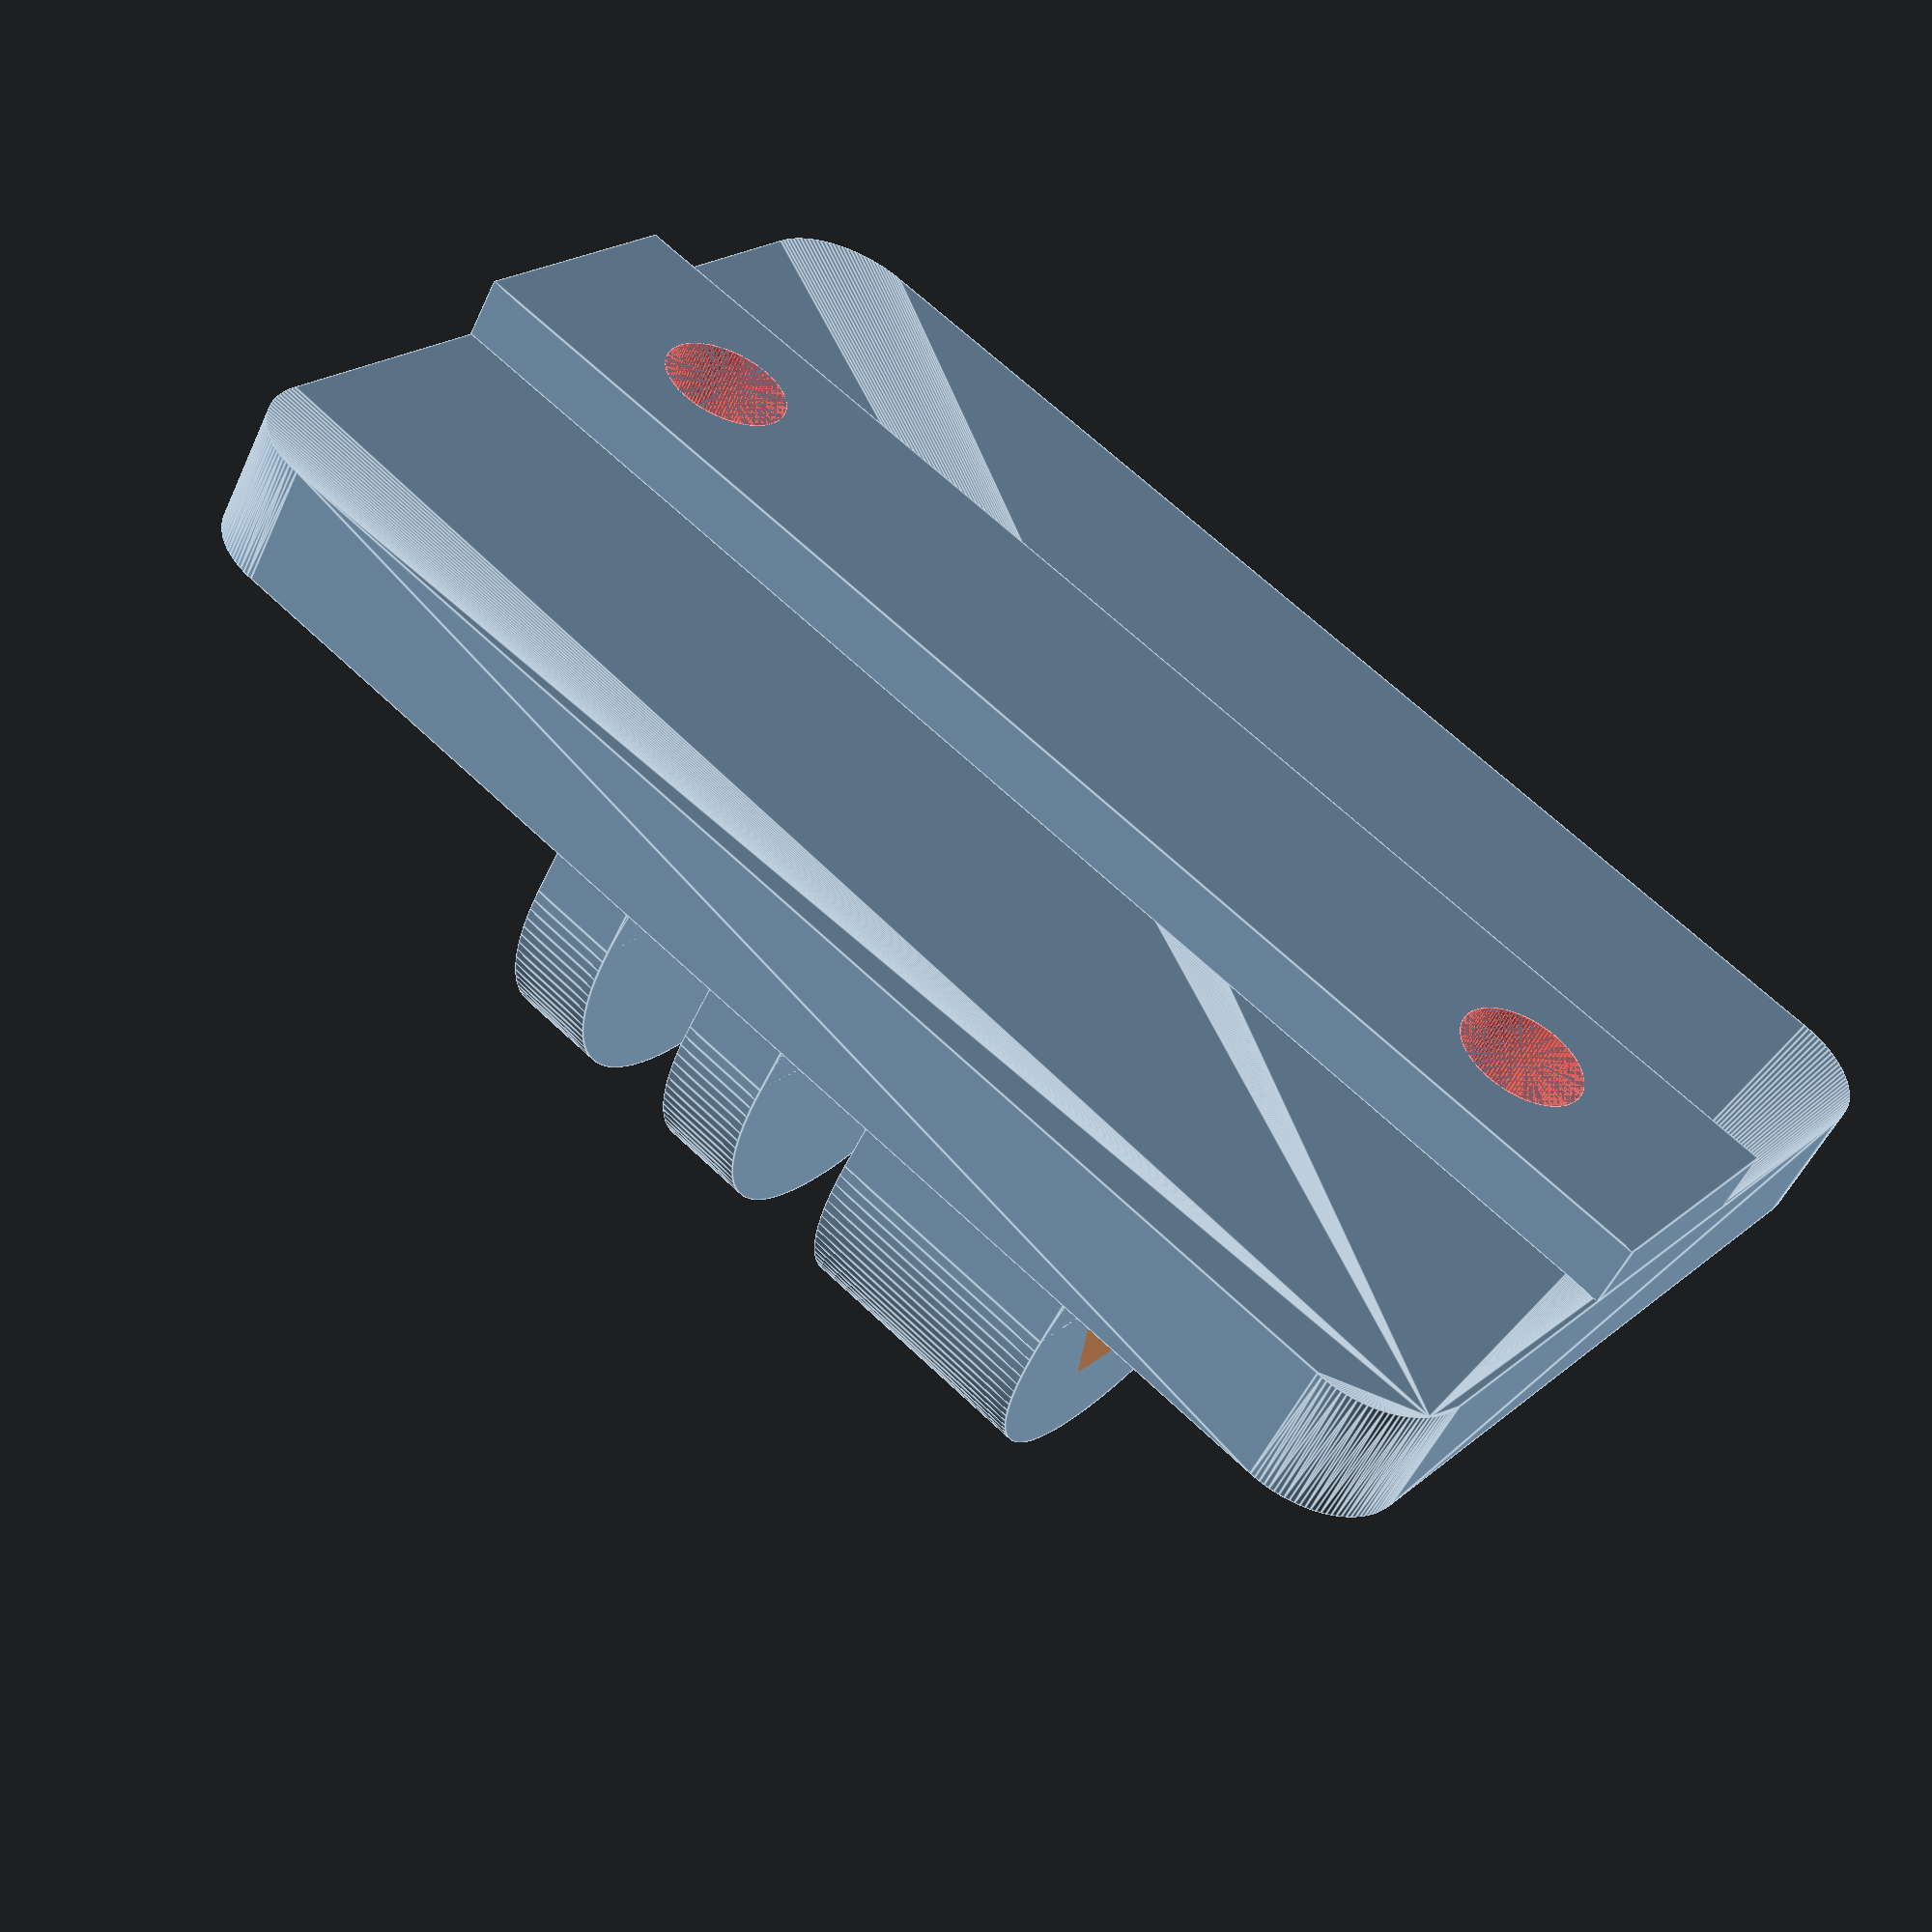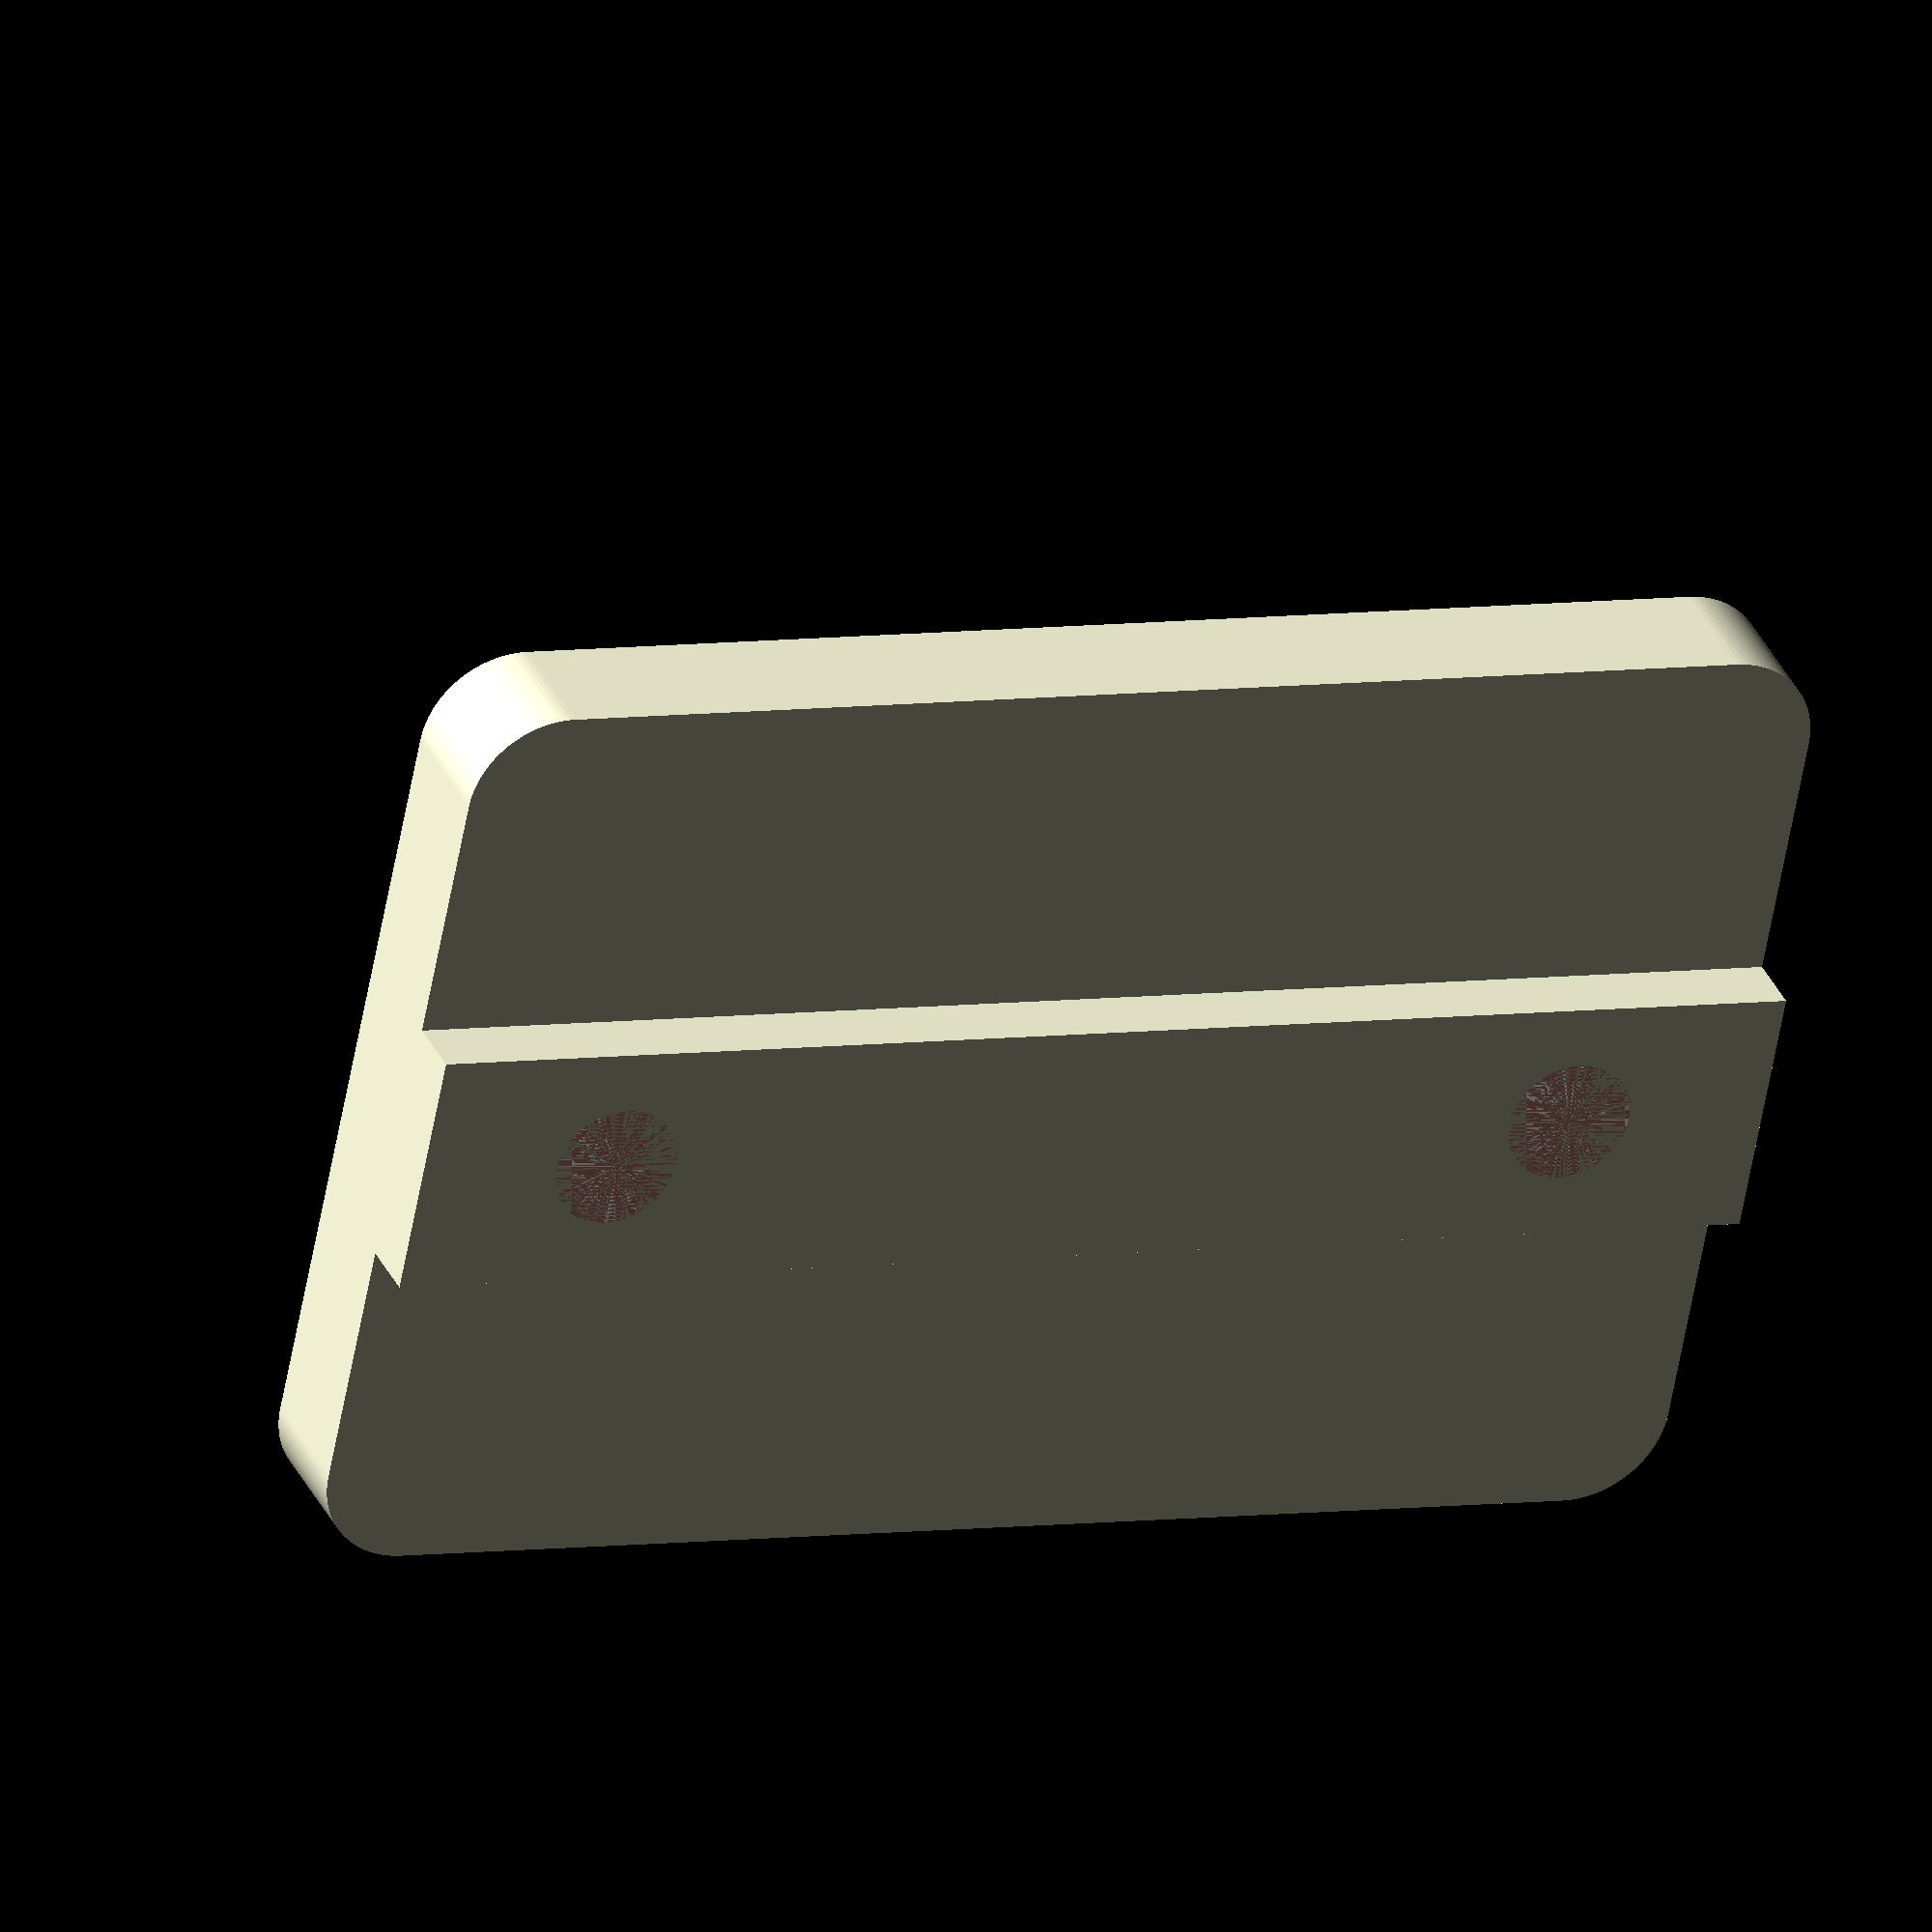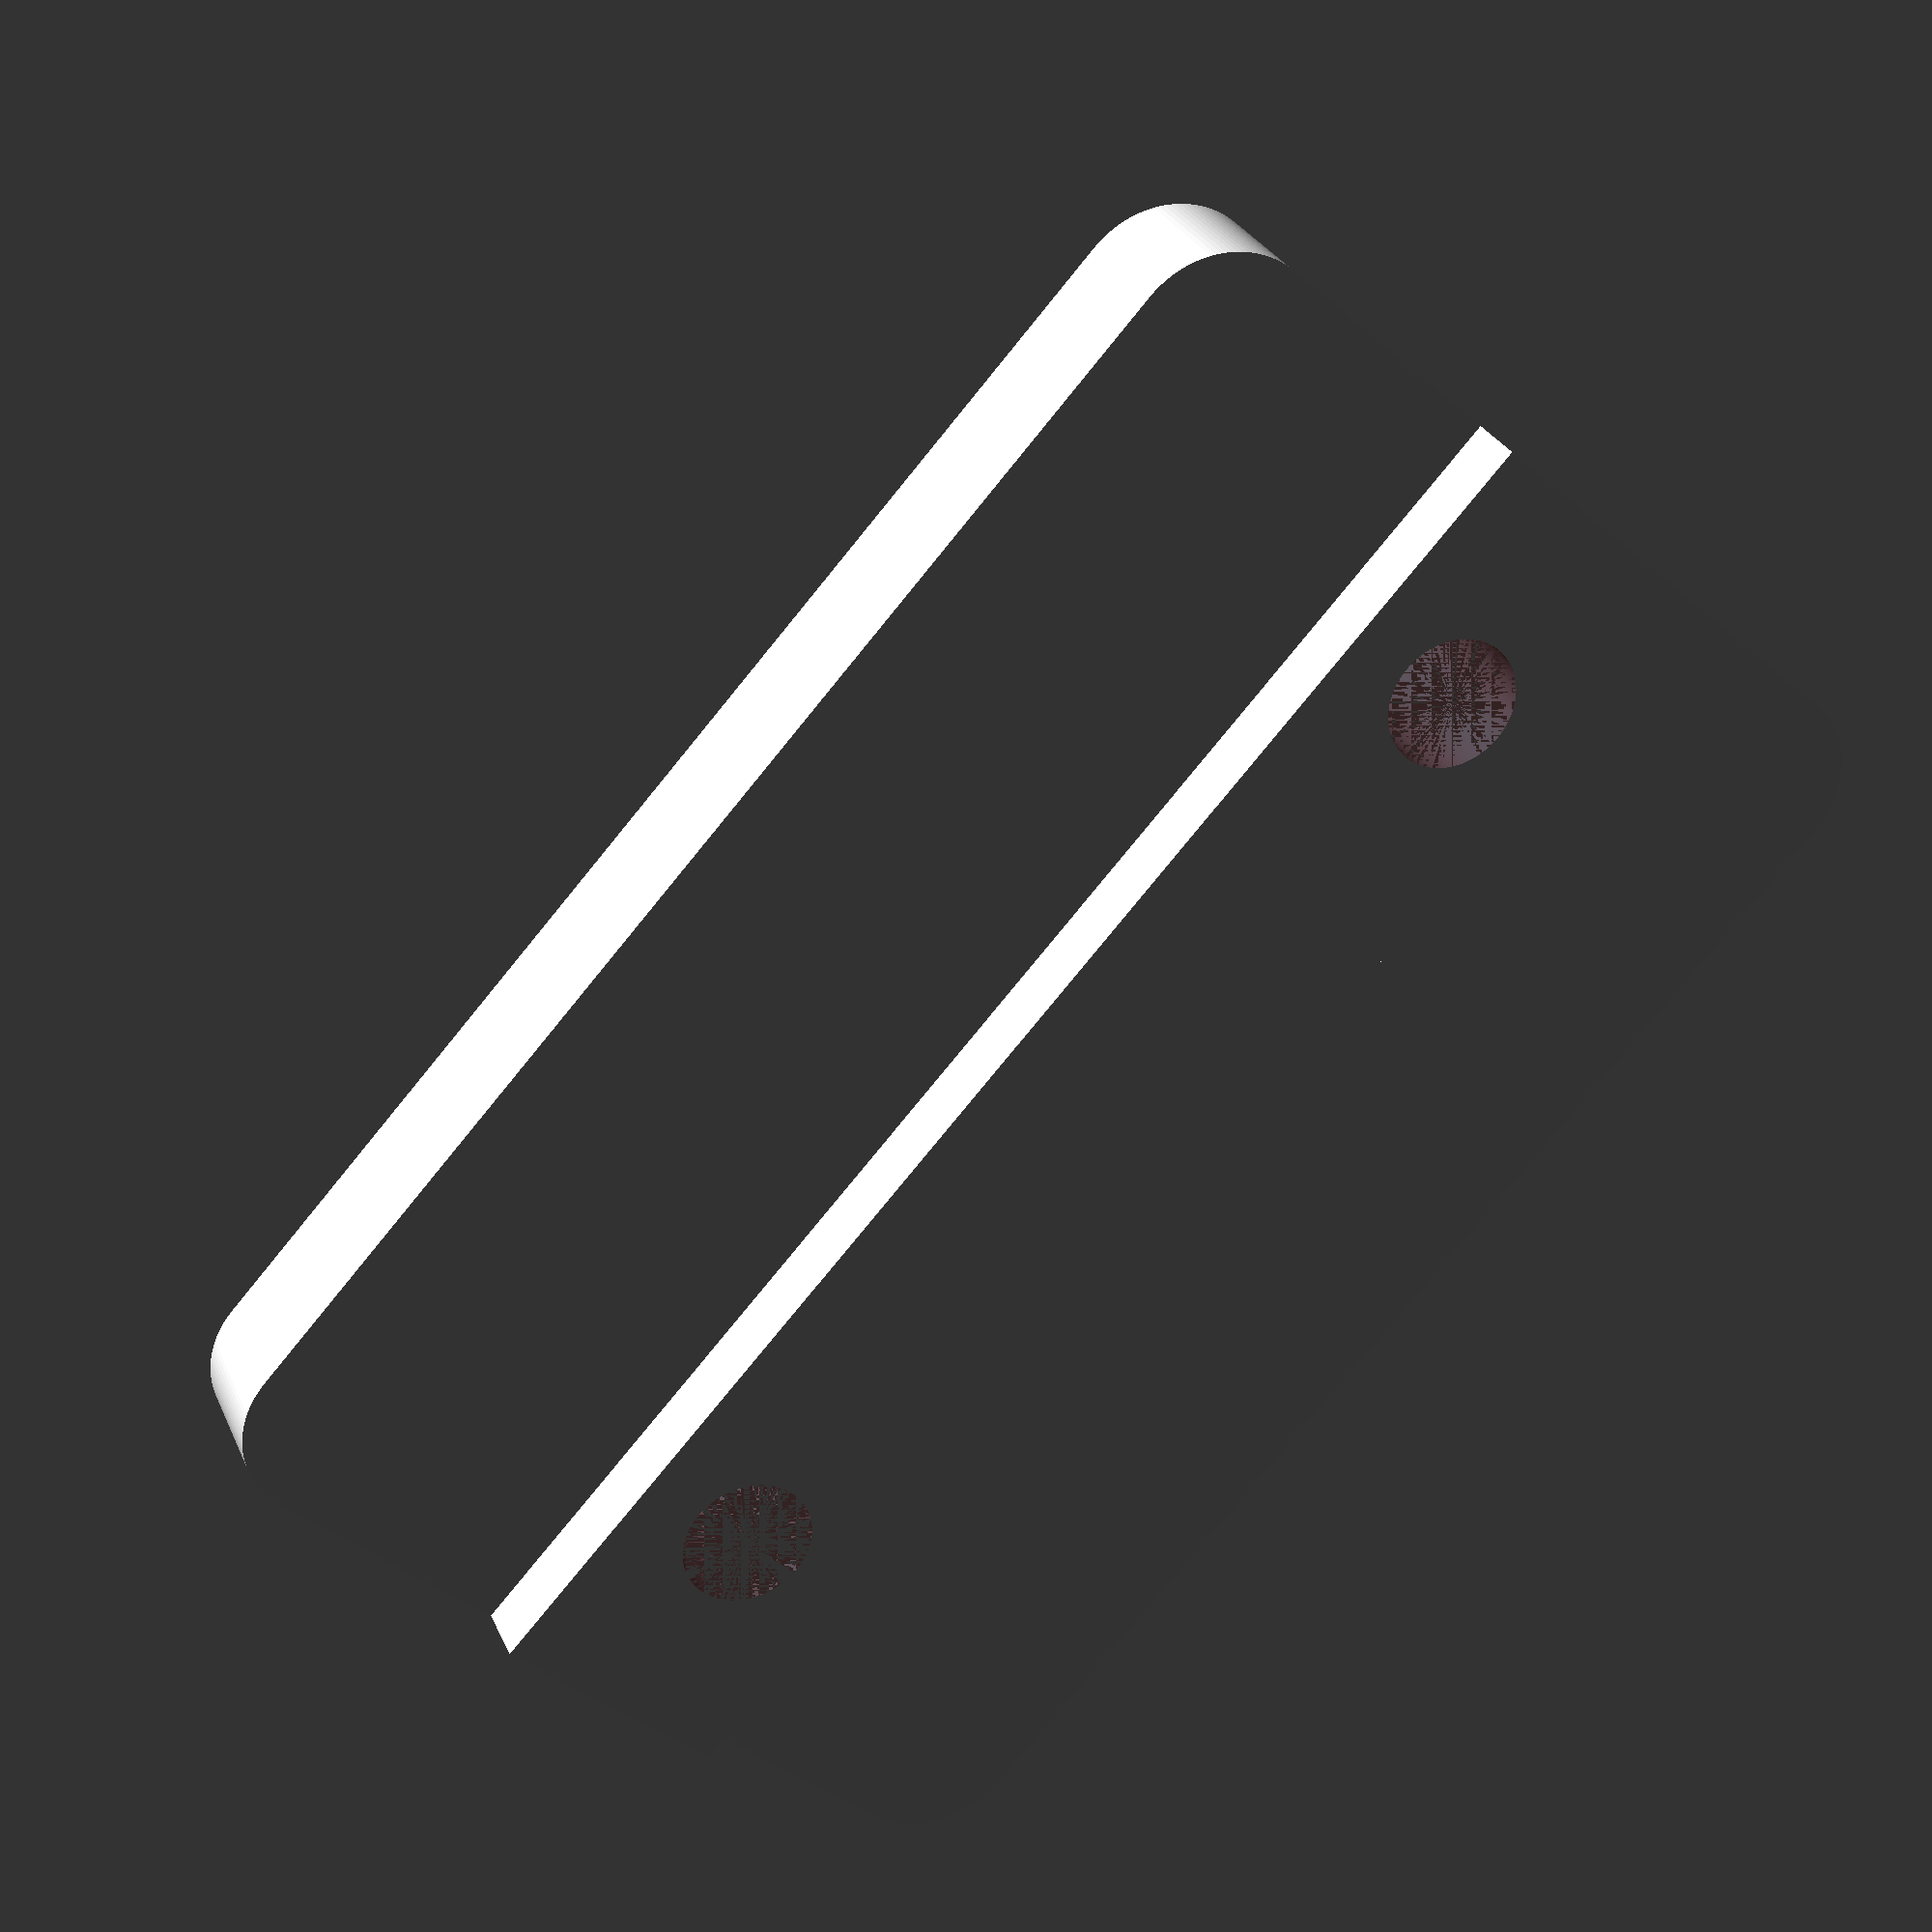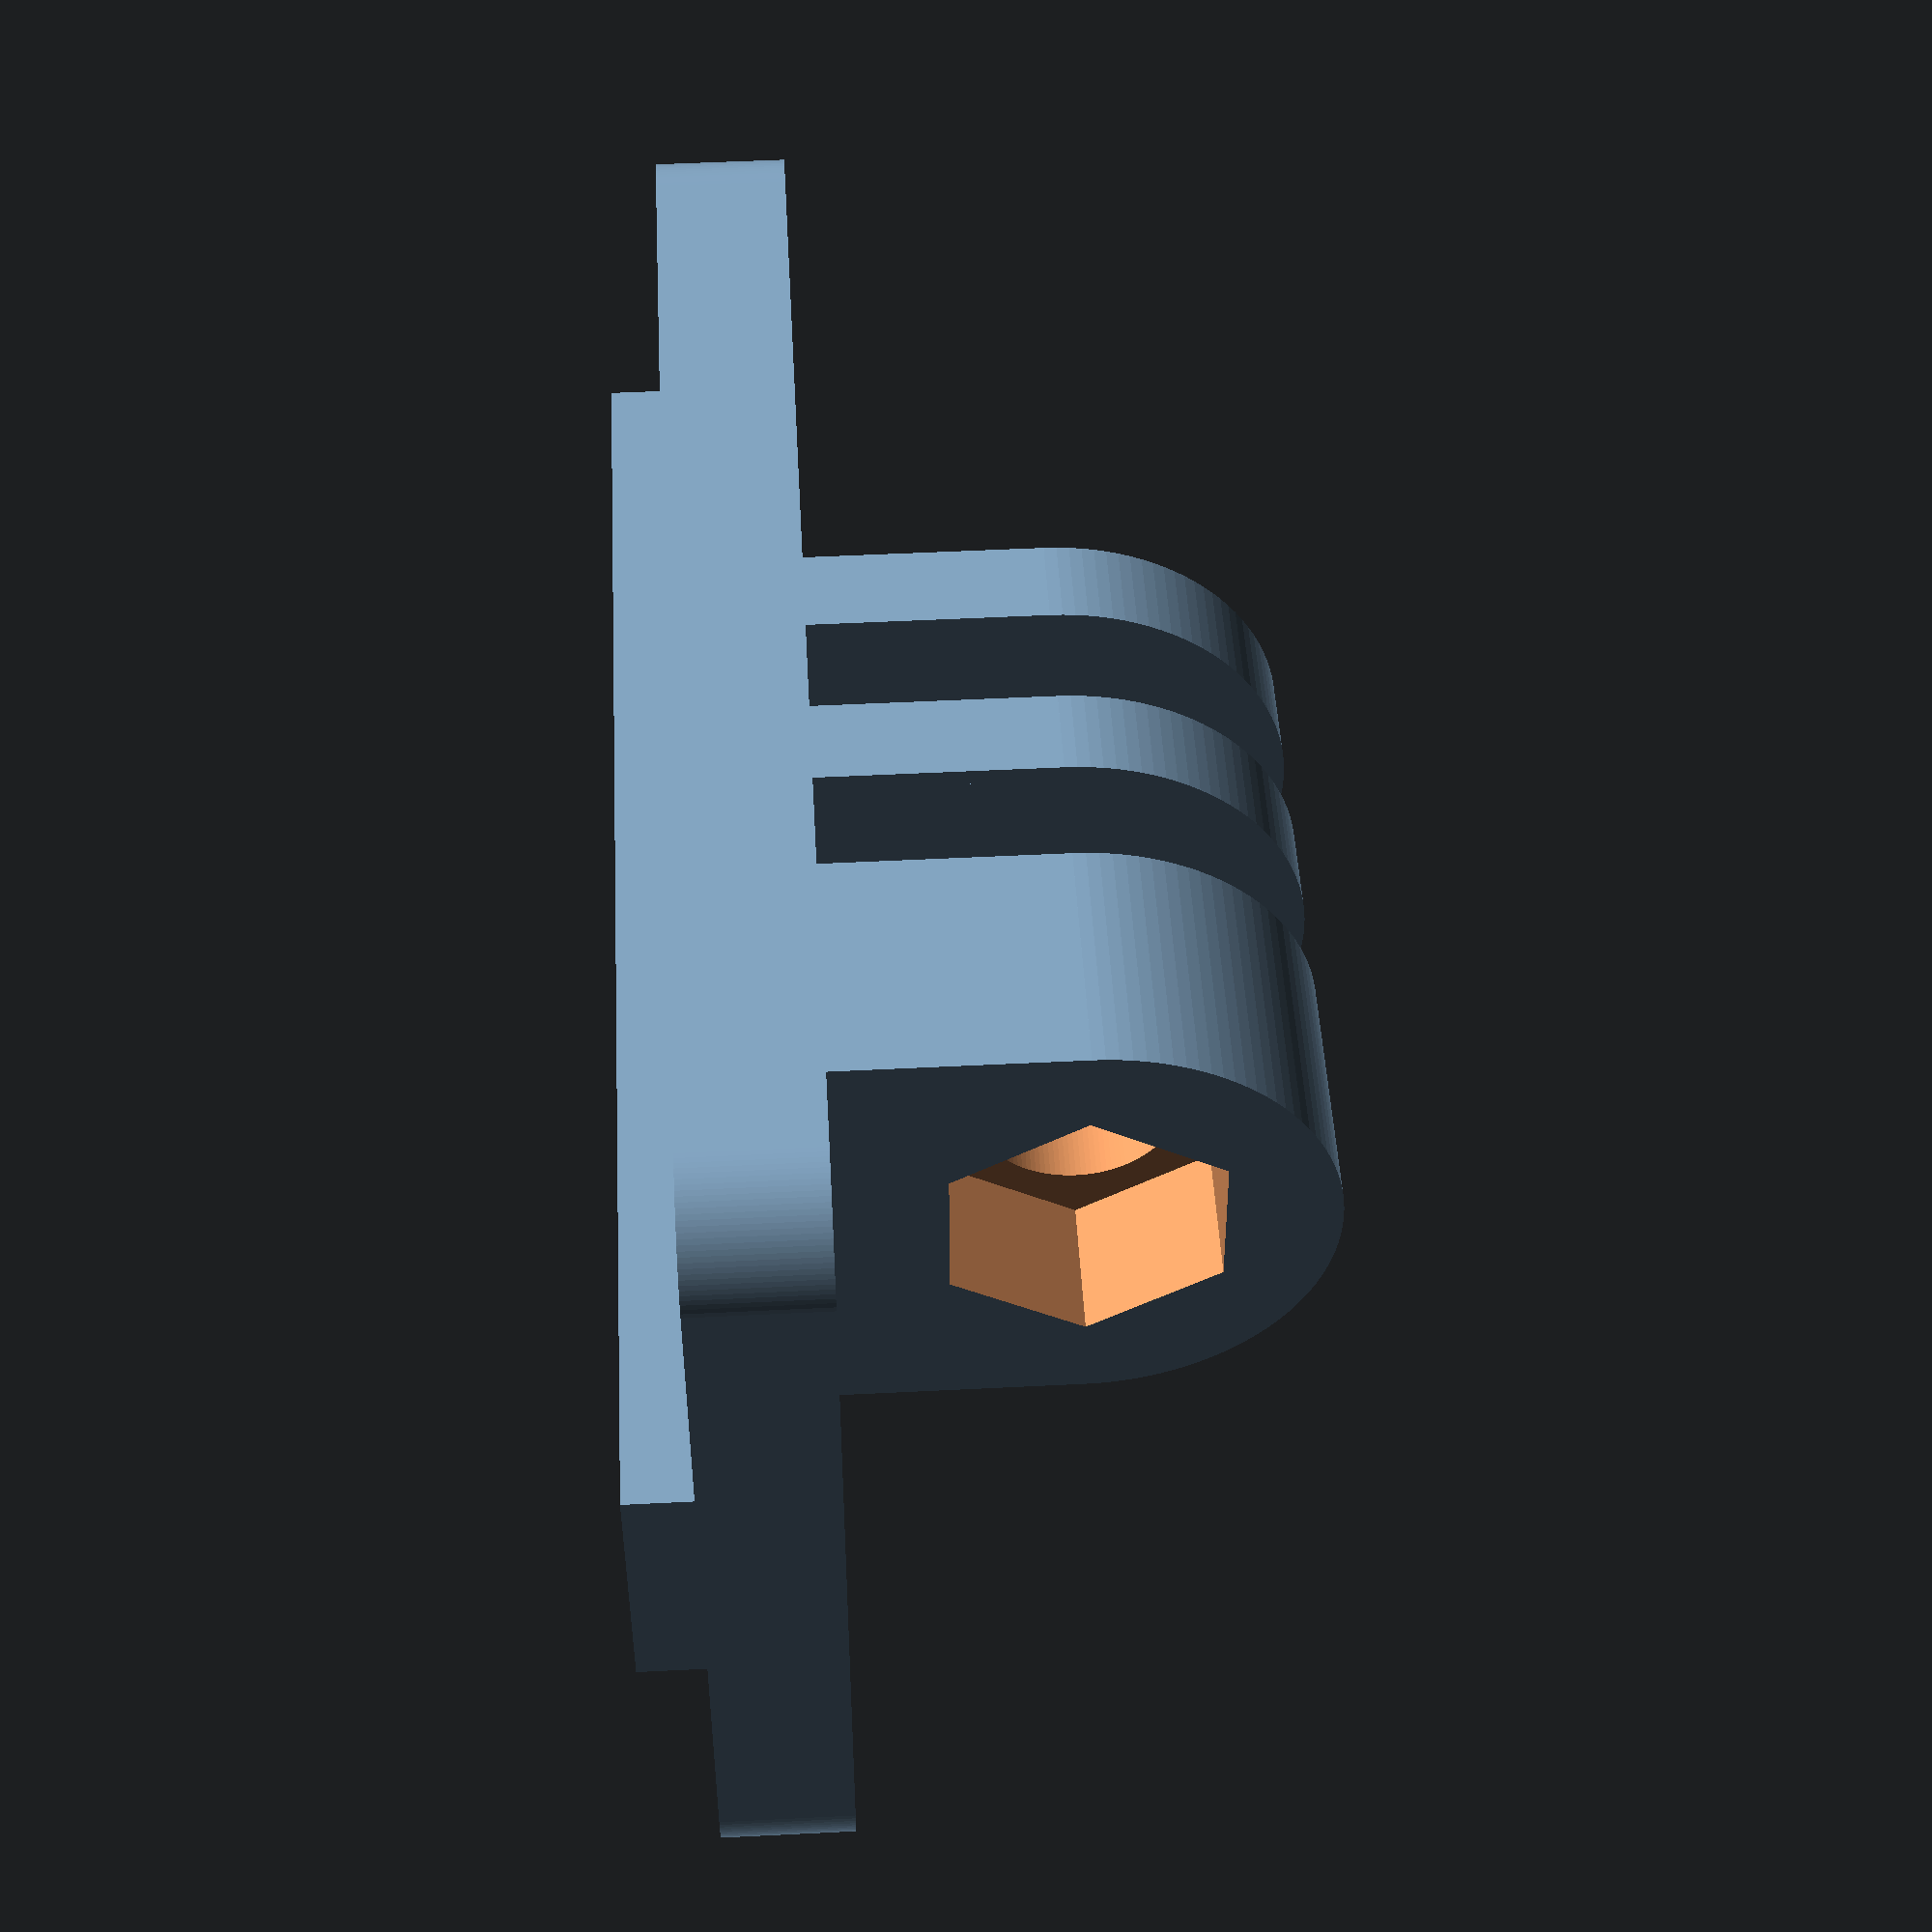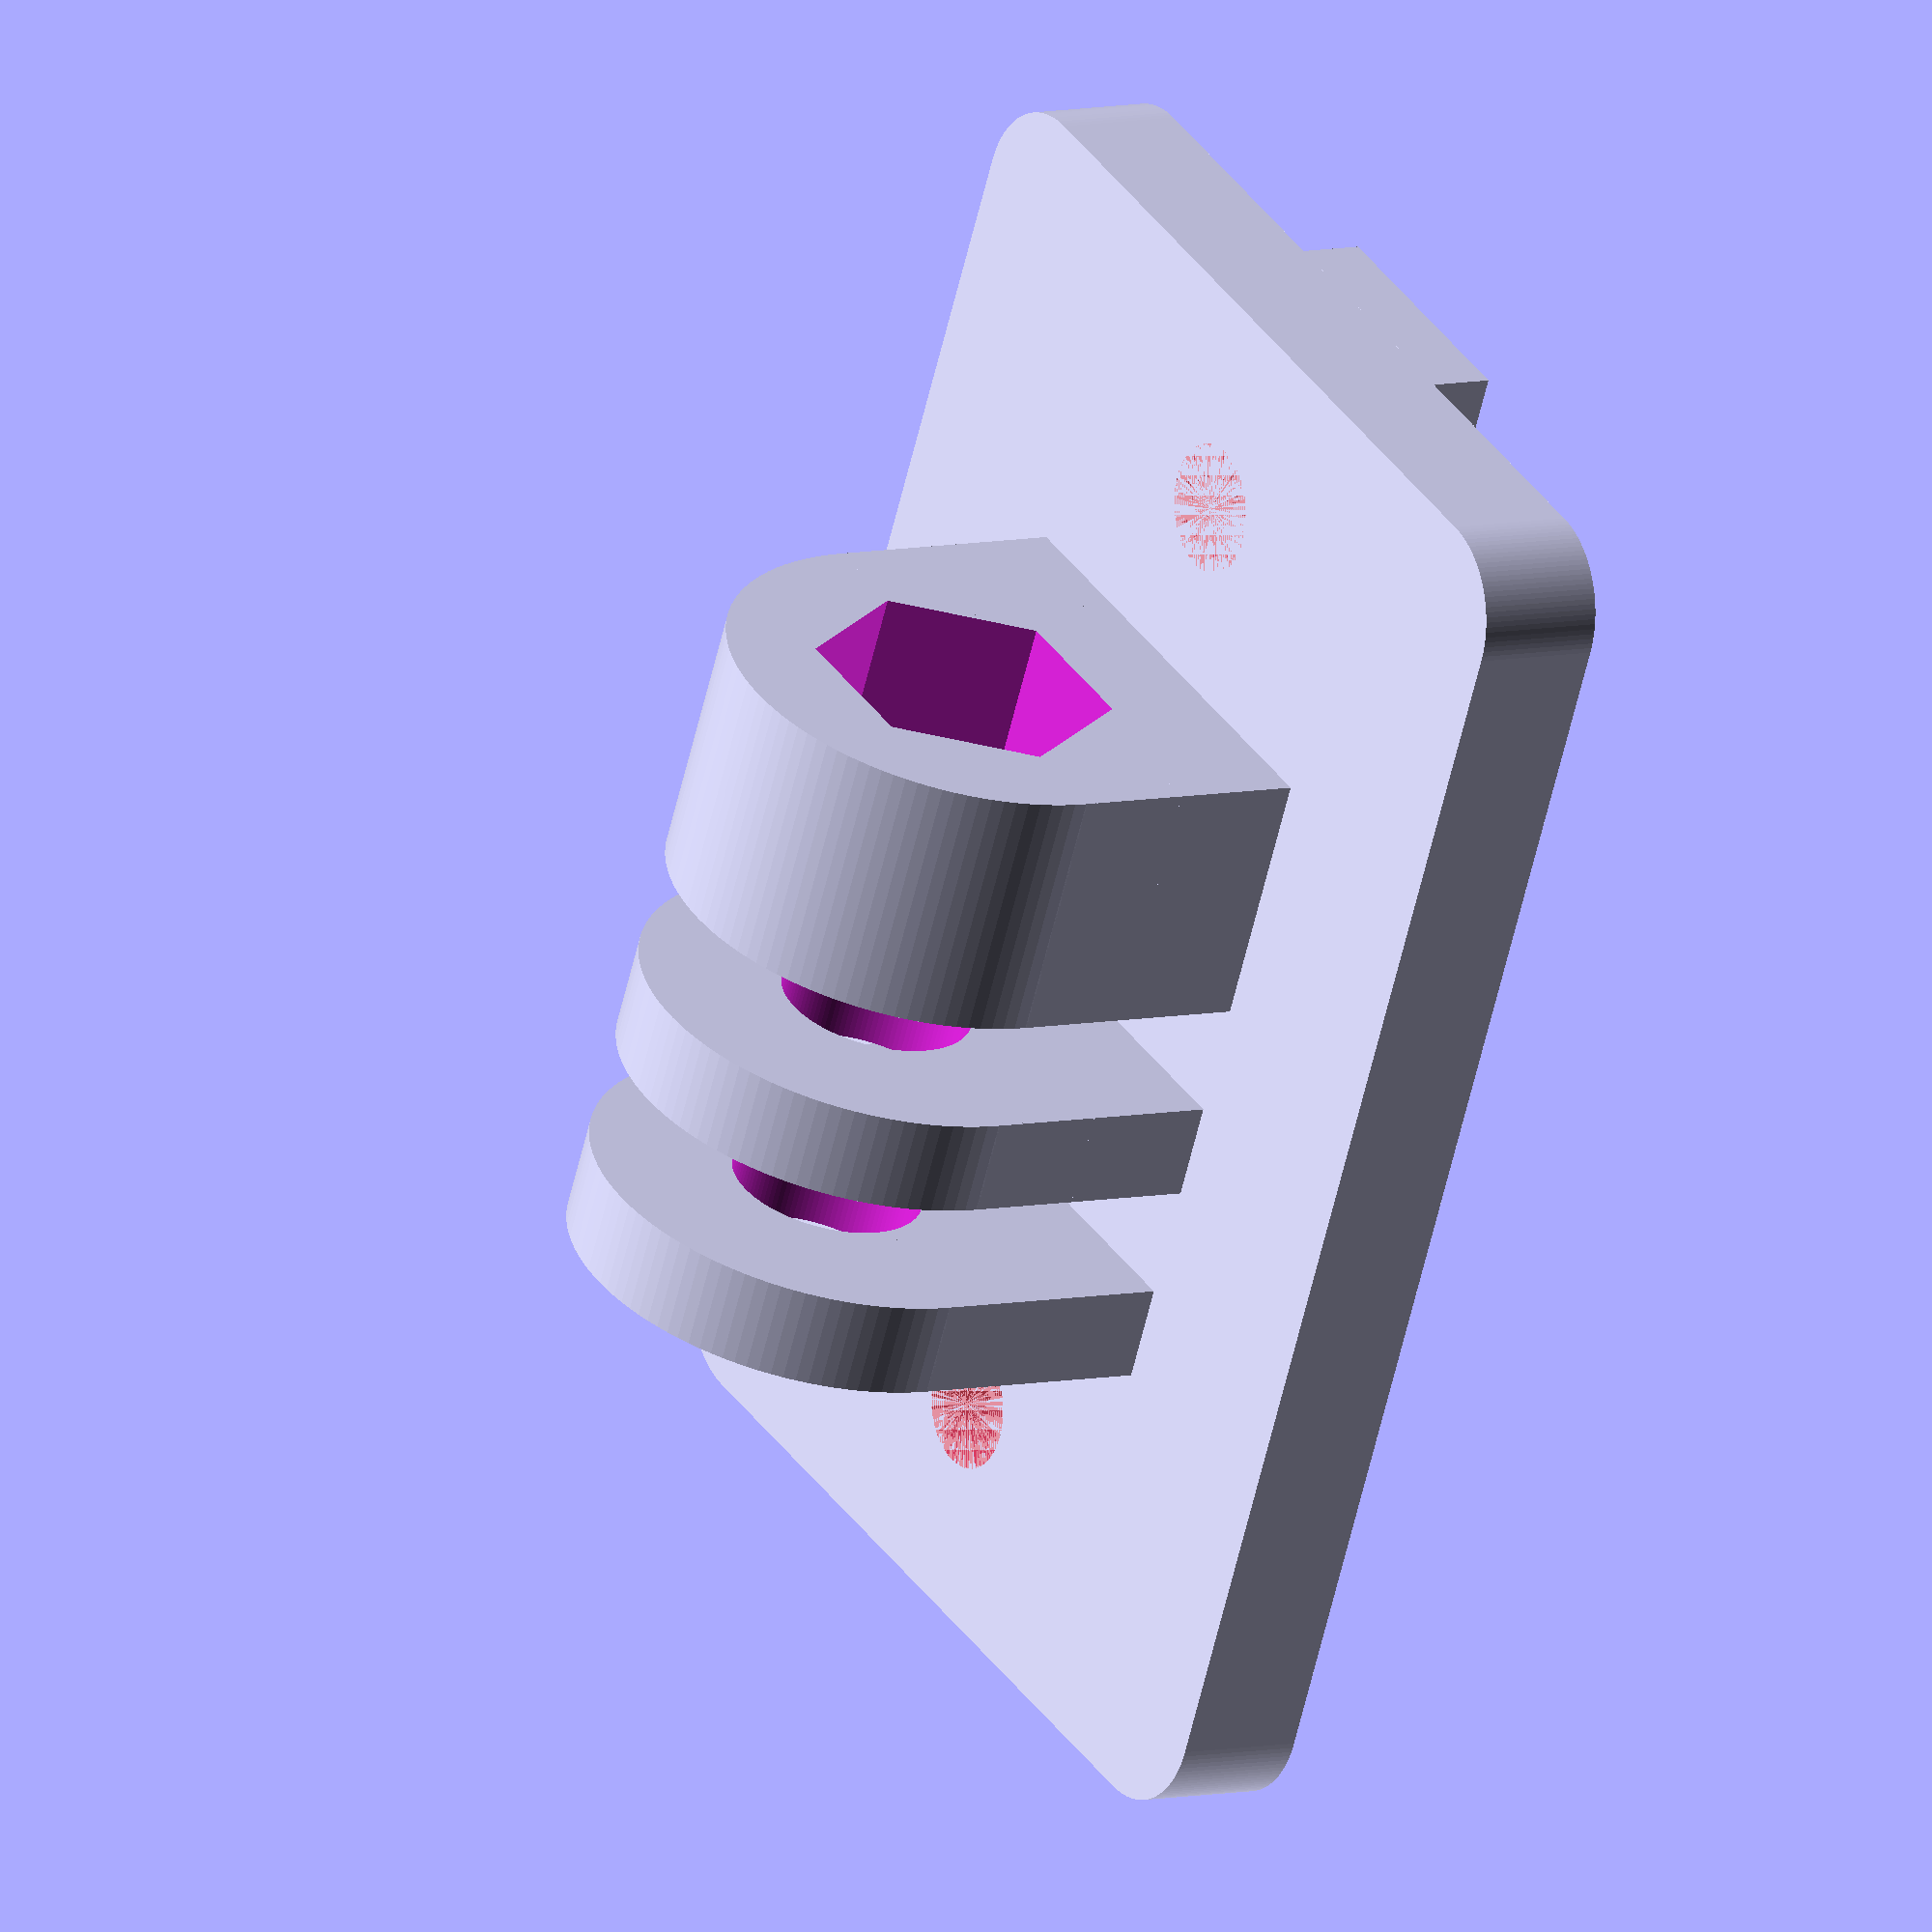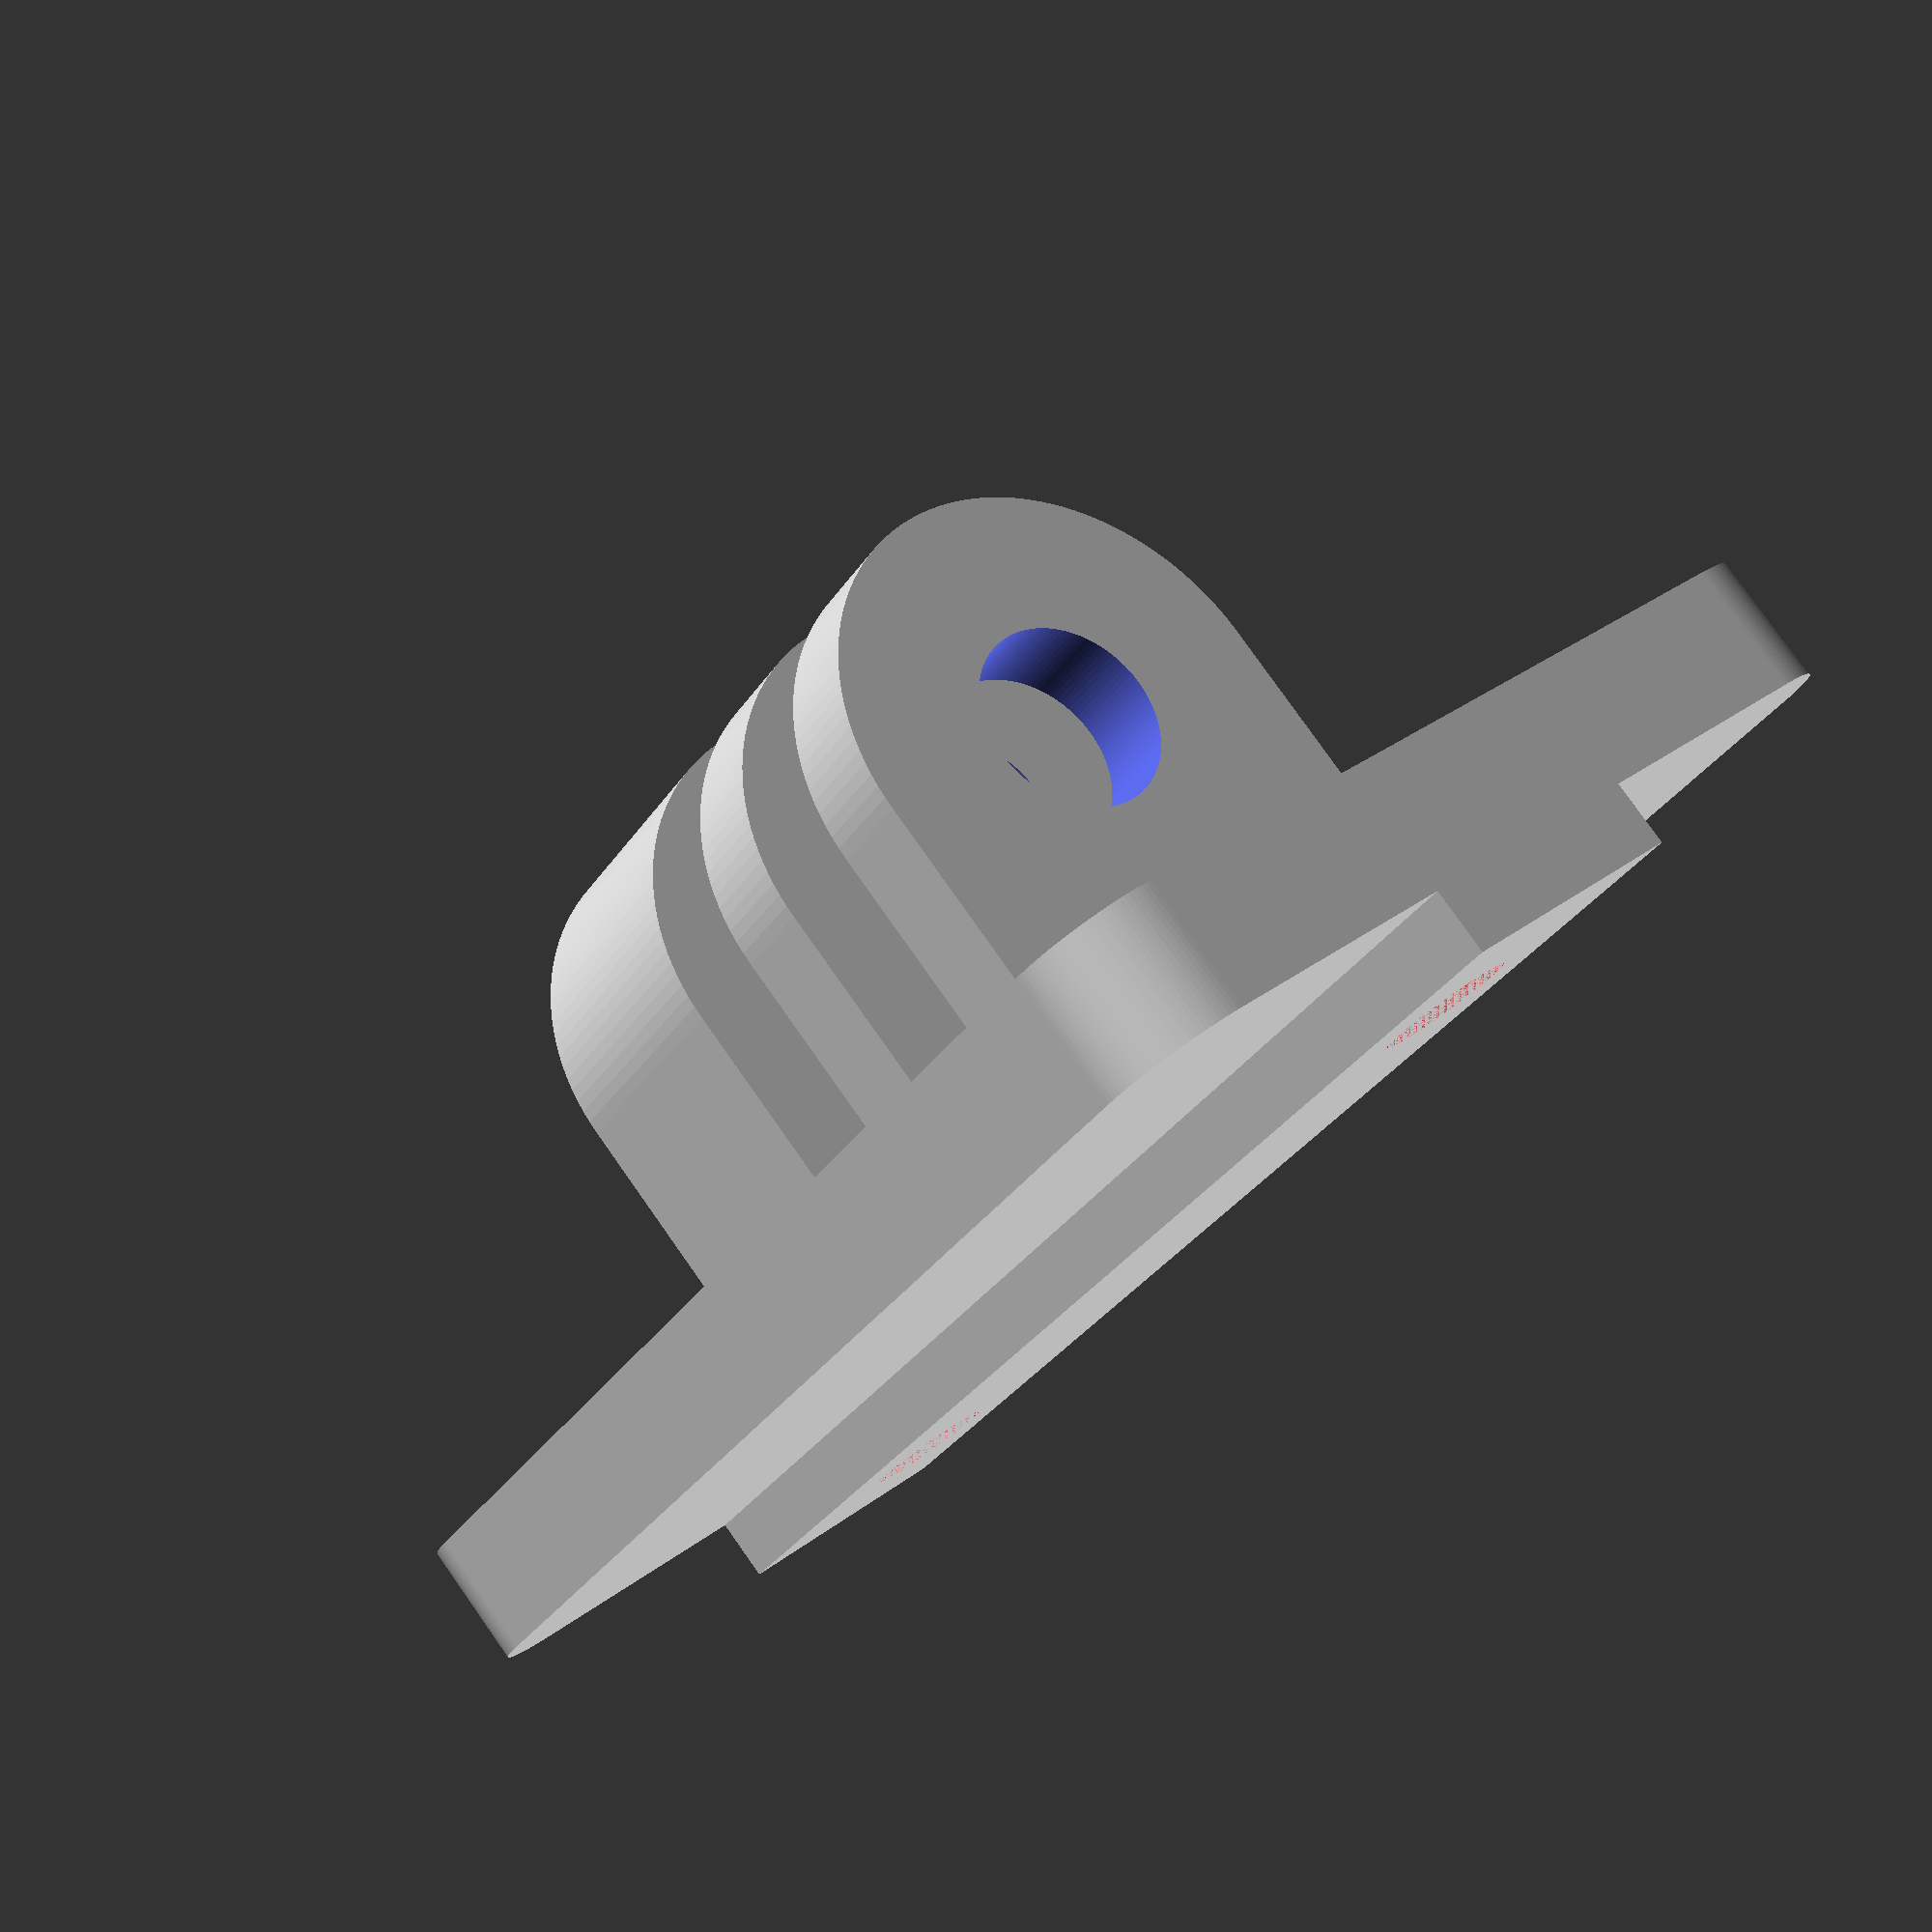
<openscad>
// Customizable GoPro extrusion mount
// Copyright: Olle Wreede 2020
// License: CC BY-SA

//CUSTOMIZER VARIABLES

// Width of extrusion profile
extrusion_width = 30; // [20:20 mm, 30:30 mm]

// Slot mount option
slot_mount = 1; // [0:None, 1:Slot Ridge, 2:Twist Nut, 3:Twist Nut Rotated]

// Extended height in mm of GoPro mount
mount_height = 0; // [0:1:10]

// Width in mm of bracket
bracket_width = 45; // [40:1:60]

// Thickness in mm of bracket
bracket_thickness = 4; // [3:1:6]

// Radius in mm of bracket corners
bracket_corner_radius = 3; // [1:0.5:5]

// Diameter in mm of mount screw holes
mount_hole_diameter = 4; // [0:None, 3:M3, 4:M4, 5:M5, 6:M6]

// Distance in mm between mount screw holes
mount_hole_distance = 32; // [25:1:40]

//CUSTOMIZER VARIABLES END

/* [Hidden] */

// 3030 slot
// 8.2mm slot hole width
// 16.5 slot width
// 2mm thickness

// 2020 slot
// 6.2 mm slot hole width
// 11 mm slot width
// 1.8 thickness


$fn=120;

gopro_size = 15;

slot_width = (extrusion_width == 30) ? 8 : 6;
slot_thickness = (extrusion_width == 30) ? 2 : 1.8;


/*
 * GoPro Mount
 * by DMCShep, licensed under the BSD License license.
 * https://www.thingiverse.com/thing:3088912
 */

module nut_hole()
{
	rotate([0, 90, 0]) // (Un)comment to rotate nut hole
	rotate([90, 0, 0])
		for(i = [0:(360 / 3):359])
		{
			rotate([0, 0, i]) cube([4.6765, 8.1, 5], center = true);
		}
}

module flap(width, depth = 0)
{
	rotate([90, 0, 0])
	union()
	{
		translate([3.5, -7.5, 0]) cube([4 + depth, 15, width]);
		translate([0, -7.5, 0]) cube([7.5 + depth, 4, width]);
		translate([0, 3.5, 0]) cube([7.5 + depth, 4, width]);

		difference()
		{
			cylinder(h = width, d = 15);
			translate([0, 0, -1]) cylinder(h = width + 2, d = 6);
		}
	}
}

module mount2(depth = 0)
{
	union()
	{
		translate([0, 4, 0]) flap(3, depth);
		translate([0, 10.5, 0]) flap(3, depth);
	}
}

module mount3(depth = 0)
{
	union()
	{
		difference()
		{
			translate([0, -2.5, 0]) flap(8, depth);
			translate([0, -8.5, 0]) nut_hole();
		}

		mount2(depth);
	}
}

/* End of GoPro mount */

/* Helper modules */

module cylinder_outer(diameter, height, fn) {
   fudge = 1 / cos(180 / fn);
   cylinder(h=height, r=diameter / 2 * fudge, $fn=fn, center=true);
}

module cube_rounded(width, height, thickness, radius=1) {
	minkowski() {
		cube([width - 2 * radius, height - 2 * radius, thickness/2], center = true);
		cylinder(r = radius, h = thickness/2, center = true);
	}
}

/* Mount */

module mount_holes(hole_diameter, hole_distance, hole_depth) {
    translate([hole_distance / 2, 0, 0])
    rotate([0, 0, 90])
    cylinder_outer(hole_diameter, hole_depth, $fn);
    
    translate([-hole_distance / 2, 0, 0])
    rotate([0, 0, 90])
    cylinder_outer(hole_diameter, hole_depth, $fn);
}

module slot_ridge(width, thickness, slot_width, slot_thickness) {
    translate([- width / 2, -slot_width / 2, - thickness / 2 - slot_thickness])
    cube([width, slot_width, slot_thickness]);
}

module twist_nut(hole_diameter, bracket_thickness, angle) {
    cylinder_diameter = 8;
    cylinder_height = 6;
    nut_width = 16;
    nut_height = cylinder_height - slot_thickness;
    translate([0, 0, -cylinder_height/2 - bracket_thickness/2])
    rotate([180, 0, angle])
    union() {
        cylinder_outer(cylinder_diameter, cylinder_height, $fn);

        translate([-nut_width / 2, 0, slot_thickness/2 - nut_height/2])
        rotate([90, 0, 0])
        linear_extrude(height = cylinder_diameter, center=true)
        polygon(points=[
            [0, 0],
            [nut_width, 0],
            [nut_width, 1],
            [nut_width/2 + cylinder_diameter/2, nut_height],
            [nut_width/2 - cylinder_diameter/2, nut_height],
            [0, 1]
        ]);

    }
}

module mount_bracket(width, depth, thickness, radius, hole_diameter, hole_distance, slot_thickness) {
    difference() {
        union() {
            cube_rounded(width, depth, thickness, radius);
        
            if (slot_thickness > 0) {
                slot_ridge(width, thickness, slot_width, slot_thickness);
            }
        }
        
        // Mount holes
        if (hole_diameter > 0) {
            hole_depth = thickness + slot_thickness;
            //echo("hole_depth: ", thickness, hole_depth);
            translate([0, 0, - slot_thickness / 2])
            #mount_holes(hole_diameter, hole_distance, hole_depth);
        }
    }
}

module gopro_mount(bracket_thickness, mount_height) {
    translate([0, 0, gopro_size / 2 + bracket_thickness / 2 + mount_height])
    rotate([0, 90, 90])
    mount3(mount_height);
}

module gopro_bracket() {
    slot_ridge_thickness = (slot_mount == 1) ? slot_thickness : 0;
    mount_bracket(
        bracket_width,
        extrusion_width,
        bracket_thickness,
        bracket_corner_radius,
        mount_hole_diameter,
        mount_hole_distance,
        slot_ridge_thickness);

    gopro_mount(bracket_thickness, mount_height);

    if (slot_mount >= 2) {
        nut_angle = (slot_mount - 2) * 90;
        twist_nut(mount_hole_diameter, bracket_thickness, nut_angle);
    }
}

gopro_bracket();
</openscad>
<views>
elev=51.8 azim=142.3 roll=155.9 proj=p view=edges
elev=326.0 azim=168.9 roll=158.3 proj=o view=solid
elev=331.1 azim=47.6 roll=159.4 proj=p view=solid
elev=128.2 azim=3.8 roll=273.1 proj=p view=solid
elev=353.0 azim=295.0 roll=56.6 proj=o view=wireframe
elev=99.9 azim=236.2 roll=35.2 proj=p view=wireframe
</views>
